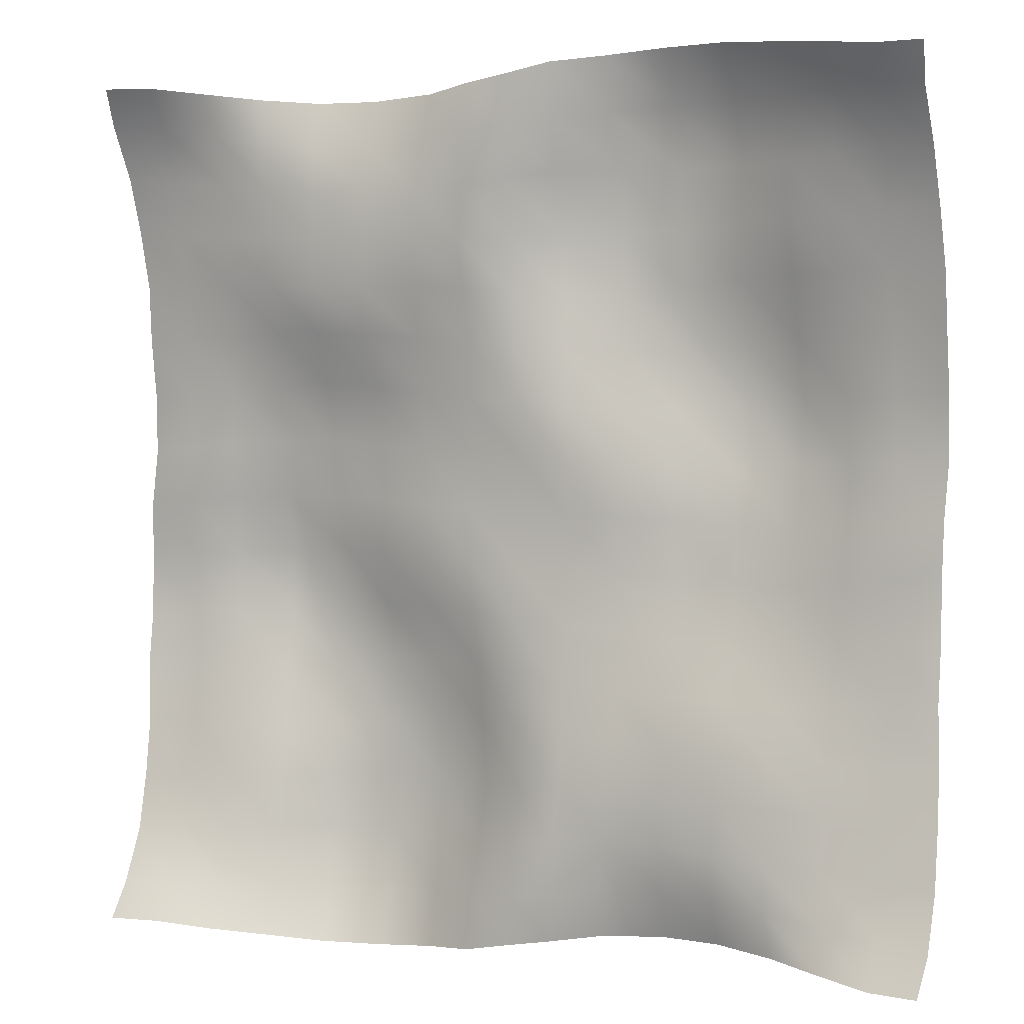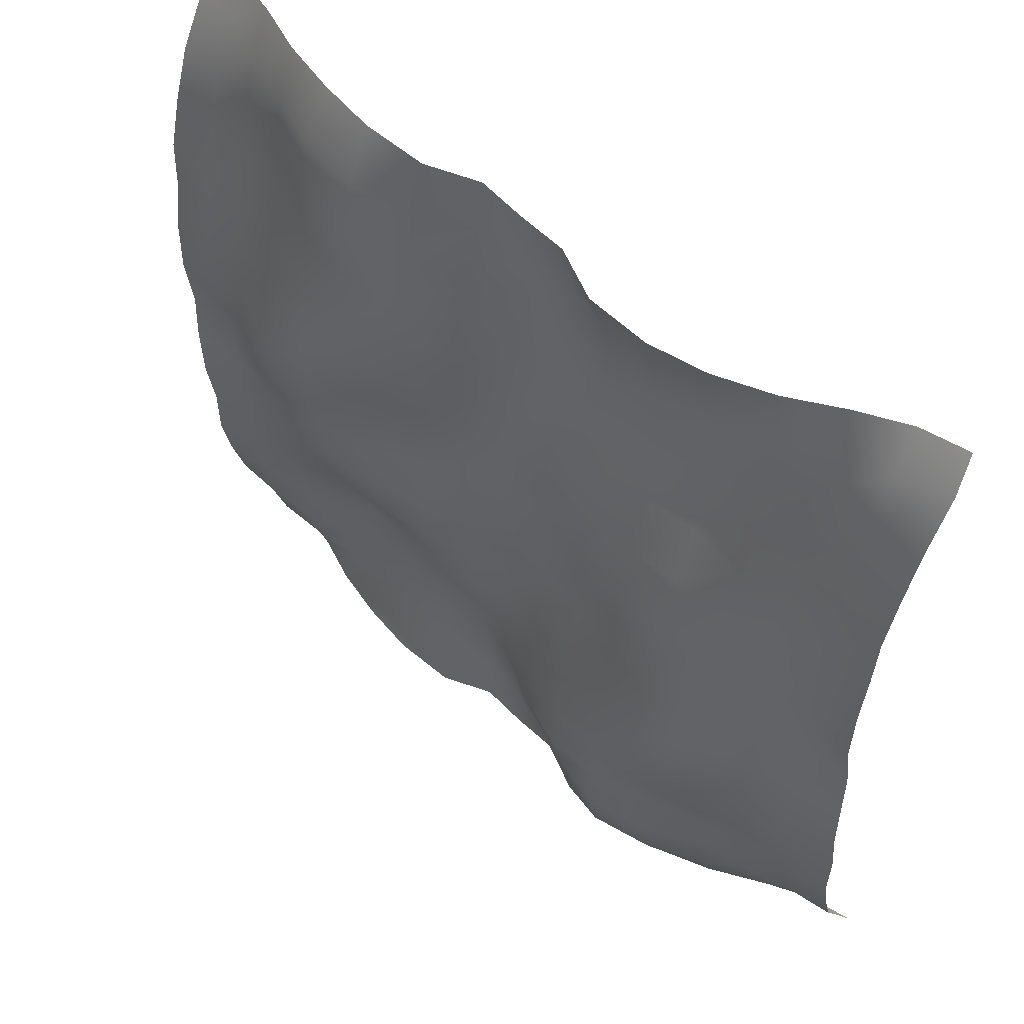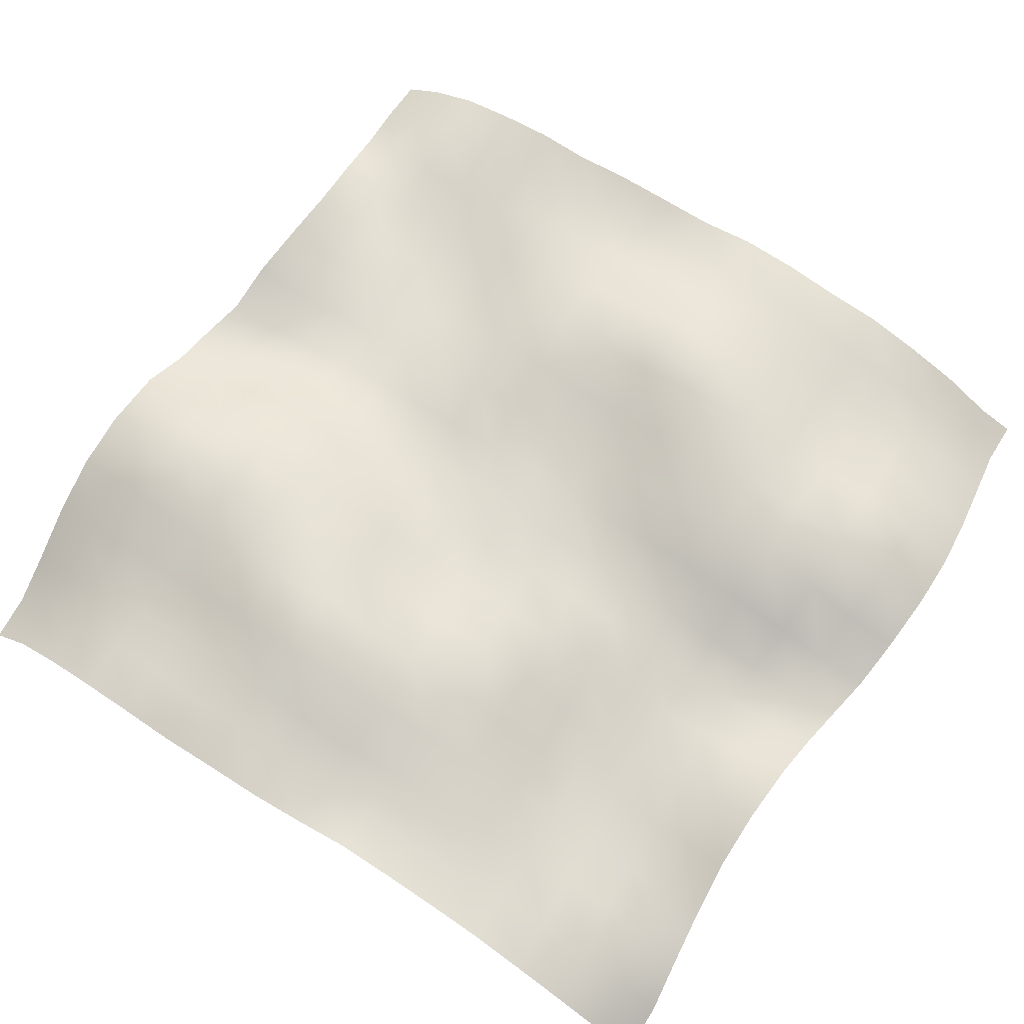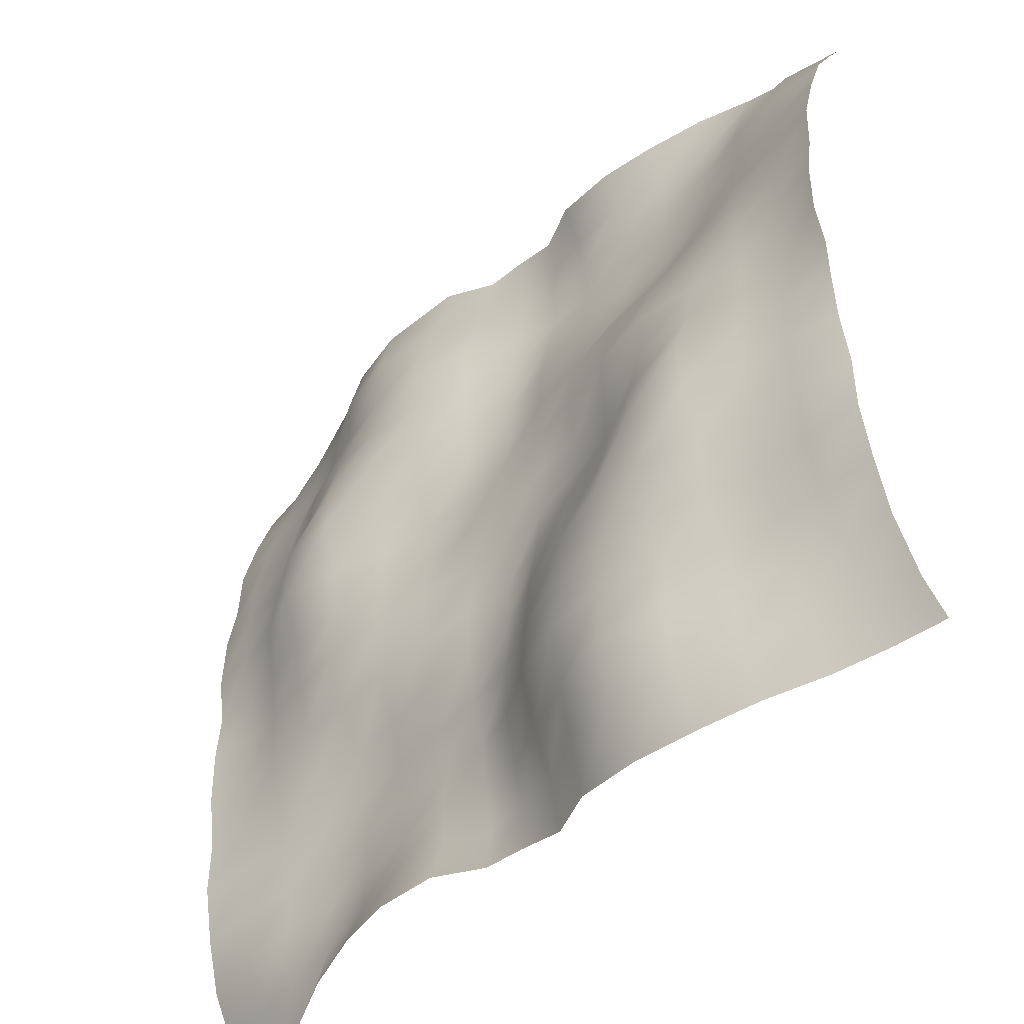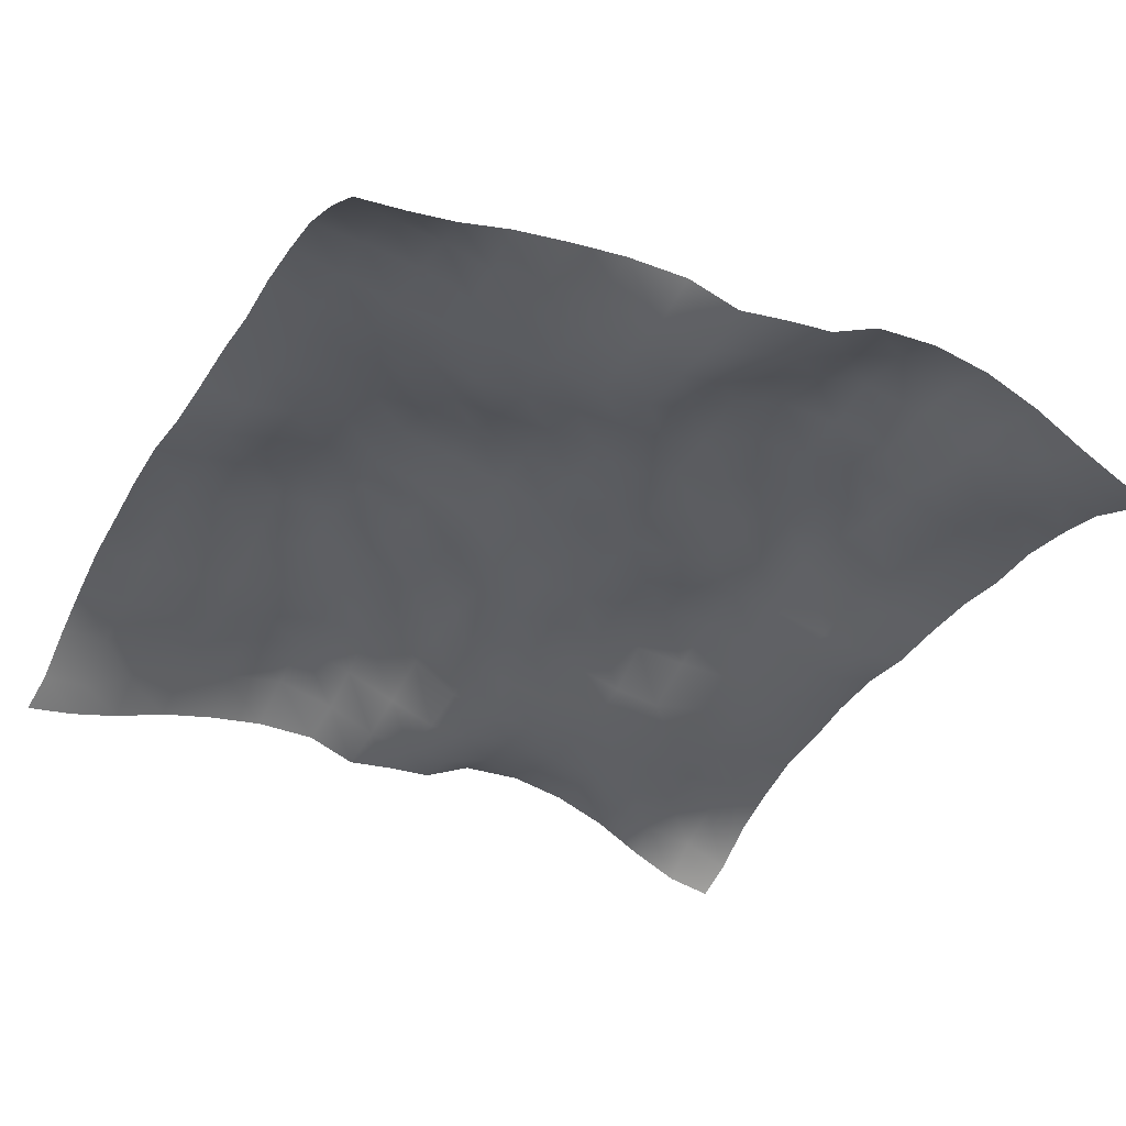
<metadata>
{"format":"obj","ext":"obj","renderer":"f3d","projection":"perspective","resolution":1024,"background":"white","views":[{"elev":2.6,"azim":24.5,"up":"+Z"},{"elev":55.6,"azim":-138.3,"up":"+Z"},{"elev":70.4,"azim":-57.2,"up":"+Y"},{"elev":-48.7,"azim":-133.6,"up":"+Z"},{"elev":-37.6,"azim":-28.3,"up":"+Y"}]}
</metadata>
<code>
o Plan.003_Plan.001
v 3.007e+04 -6174 -2.885e+04
v 2.669e+04 -5614 -2.88e+04
v 2.301e+04 -4384 -2.834e+04
v 1.919e+04 -2744 -2.791e+04
v 1.505e+04 -1544 -2.758e+04
v 1.094e+04 -861.3 -2.758e+04
v 6530 -998.9 -2.787e+04
v 3084 -2551 -2.828e+04
v -97.46 -2462 -2.885e+04
v -3279 -2551 -2.942e+04
v -6725 -998.9 -2.982e+04
v -1.114e+04 -861.3 -3.011e+04
v -1.525e+04 -1544 -3.012e+04
v -1.939e+04 -2744 -2.979e+04
v -2.321e+04 -4384 -2.935e+04
v -2.689e+04 -5614 -2.889e+04
v -3.027e+04 -6174 -2.885e+04
v 3.037e+04 -4733 -2.629e+04
v 2.676e+04 -3645 -2.606e+04
v 2.268e+04 -3398 -2.555e+04
v 1.889e+04 -3349 -2.477e+04
v 1.501e+04 -2653 -2.44e+04
v 1.095e+04 -1827 -2.427e+04
v 6672 -2146 -2.445e+04
v 3250 -3060 -2.487e+04
v 73.24 -2628 -2.519e+04
v -3178 -1913 -2.57e+04
v -6701 -231 -2.601e+04
v -1.107e+04 1092 -2.643e+04
v -1.558e+04 236.9 -2.648e+04
v -1.947e+04 -1377 -2.642e+04
v -2.326e+04 -2778 -2.648e+04
v -2.679e+04 -4440 -2.644e+04
v -2.996e+04 -4733 -2.629e+04
v 3.029e+04 -2775 -2.264e+04
v 2.663e+04 -2381 -2.223e+04
v 2.251e+04 -2431 -2.19e+04
v 1.874e+04 -3192 -2.165e+04
v 1.499e+04 -2894 -2.126e+04
v 1.101e+04 -2591 -2.099e+04
v 7030 -2287 -2.107e+04
v 3371 -2672 -2.133e+04
v 295.4 -2348 -2.168e+04
v -3055 -752.7 -2.212e+04
v -6872 807.2 -2.225e+04
v -1.122e+04 2045 -2.211e+04
v -1.583e+04 1126 -2.219e+04
v -1.953e+04 -691.5 -2.225e+04
v -2.31e+04 -1459 -2.247e+04
v -2.665e+04 -2400 -2.273e+04
v -3.004e+04 -2775 -2.264e+04
v 3.014e+04 -1628 -1.88e+04
v 2.643e+04 -1900 -1.858e+04
v 2.252e+04 -2400 -1.832e+04
v 1.881e+04 -2711 -1.812e+04
v 1.499e+04 -2635 -1.791e+04
v 1.112e+04 -2502 -1.778e+04
v 7165 -2634 -1.765e+04
v 3659 -2587 -1.777e+04
v 384.2 -1593 -1.786e+04
v -3033 403.6 -1.791e+04
v -7218 1843 -1.802e+04
v -1.15e+04 1807 -1.805e+04
v -1.58e+04 852.4 -1.83e+04
v -1.952e+04 -563.3 -1.863e+04
v -2.301e+04 -1132 -1.866e+04
v -2.653e+04 -1370 -1.881e+04
v -3.019e+04 -1628 -1.88e+04
v 2.998e+04 -758 -1.477e+04
v 2.641e+04 -1256 -1.474e+04
v 2.261e+04 -1739 -1.486e+04
v 1.882e+04 -2292 -1.482e+04
v 1.507e+04 -2642 -1.448e+04
v 1.132e+04 -2251 -1.433e+04
v 7395 -2025 -1.441e+04
v 3668 -1749 -1.424e+04
v 210.1 -1343 -1.391e+04
v -3219 220.8 -1.373e+04
v -7300 1612 -1.376e+04
v -1.147e+04 2027 -1.417e+04
v -1.565e+04 1659 -1.459e+04
v -1.961e+04 773.8 -1.477e+04
v -2.309e+04 -418 -1.482e+04
v -2.654e+04 -363.2 -1.488e+04
v -3.035e+04 -758 -1.477e+04
v 2.987e+04 -665.8 -1.078e+04
v 2.65e+04 -1041 -1.087e+04
v 2.287e+04 -870.1 -1.106e+04
v 1.892e+04 -1023 -1.124e+04
v 1.515e+04 -1833 -1.13e+04
v 1.146e+04 -1659 -1.106e+04
v 7532 -1020 -1.07e+04
v 3474 -1058 -1.041e+04
v 46.16 -1410 -1.005e+04
v -3396 -47.21 -9792
v -7309 1162 -9723
v -1.13e+04 2333 -9889
v -1.558e+04 2559 -1.041e+04
v -1.974e+04 1370 -1.072e+04
v -2.314e+04 338.4 -1.078e+04
v -2.675e+04 359.8 -1.078e+04
v -3.046e+04 -665.8 -1.078e+04
v 2.986e+04 -82.66 -6842
v 2.653e+04 -548.9 -6929
v 2.305e+04 -261.6 -7107
v 1.92e+04 -115 -7386
v 1.537e+04 -12.64 -7584
v 1.132e+04 -15.3 -7372
v 7396 -423.2 -6919
v 3450 -818.4 -6560
v -86.69 -1406 -6351
v -3517 -550.8 -5934
v -7432 655.1 -5679
v -1.126e+04 1247 -5588
v -1.519e+04 2889 -6025
v -1.985e+04 2607 -6578
v -2.34e+04 807.8 -6583
v -2.683e+04 610.8 -6630
v -3.047e+04 -82.66 -6842
v 2.986e+04 30.36 -2591
v 2.657e+04 -631 -2834
v 2.323e+04 -120 -3103
v 1.946e+04 630.7 -3358
v 1.536e+04 1245 -3431
v 1.114e+04 709.2 -3143
v 7276 -9.484 -2869
v 3539 -733.8 -2740
v -62.4 -795.3 -2692
v -3791 -810.3 -2310
v -7442 -305.3 -1916
v -1.123e+04 401.7 -1900
v -1.509e+04 2008 -1751
v -1.975e+04 2657 -1894
v -2.359e+04 972.5 -2257
v -2.686e+04 480.4 -2343
v -3.048e+04 30.36 -2591
v 3.007e+04 -322.3 1321
v 2.668e+04 -434.7 901.6
v 2.336e+04 352.9 674.2
v 1.949e+04 1213 457.3
v 1.519e+04 1486 648
v 1.099e+04 526.7 852.1
v 7252 -482 1053
v 3693 -616.5 1175
v -97.46 -271.6 1321
v -3888 -616.5 1467
v -7447 -482 1590
v -1.118e+04 526.7 1790
v -1.539e+04 1486 1994
v -1.969e+04 1213 2185
v -2.356e+04 352.9 1968
v -2.688e+04 -434.7 1741
v -3.027e+04 -322.3 1321
v 3.028e+04 30.36 5233
v 2.667e+04 480.4 4985
v 2.34e+04 972.5 4900
v 1.956e+04 2657 4537
v 1.49e+04 2008 4393
v 1.103e+04 401.7 4543
v 7247 -305.3 4558
v 3596 -810.3 4953
v -132.5 -795.3 5334
v -3734 -733.8 5382
v -7471 -9.484 5511
v -1.134e+04 709.2 5786
v -1.555e+04 1245 6073
v -1.966e+04 630.7 6001
v -2.342e+04 -120 5746
v -2.677e+04 -631 5476
v -3.005e+04 30.36 5233
v 3.028e+04 -82.66 9485
v 2.663e+04 610.8 9273
v 2.32e+04 807.8 9226
v 1.966e+04 2607 9220
v 1.5e+04 2889 8667
v 1.106e+04 1247 8230
v 7237 655.1 8322
v 3322 -550.8 8577
v -108.2 -1406 8994
v -3645 -818.4 9203
v -7591 -423.2 9561
v -1.151e+04 -15.3 1.001e+04
v -1.556e+04 -12.64 1.023e+04
v -1.939e+04 -115 1.003e+04
v -2.324e+04 -261.6 9750
v -2.672e+04 -548.9 9571
v -3.006e+04 -82.66 9485
v 3.027e+04 -665.8 1.343e+04
v 2.656e+04 359.8 1.342e+04
v 2.295e+04 338.4 1.342e+04
v 1.955e+04 1370 1.336e+04
v 1.538e+04 2559 1.305e+04
v 1.111e+04 2333 1.253e+04
v 7114 1162 1.237e+04
v 3202 -47.21 1.243e+04
v -241.1 -1410 1.269e+04
v -3669 -1058 1.305e+04
v -7726 -1020 1.334e+04
v -1.166e+04 -1659 1.37e+04
v -1.534e+04 -1833 1.394e+04
v -1.912e+04 -1023 1.388e+04
v -2.307e+04 -870.1 1.371e+04
v -2.67e+04 -1041 1.351e+04
v -3.007e+04 -665.8 1.343e+04
v 3.016e+04 -758 1.741e+04
v 2.634e+04 -363.2 1.752e+04
v 2.29e+04 -418 1.746e+04
v 1.941e+04 773.8 1.741e+04
v 1.545e+04 1659 1.723e+04
v 1.128e+04 2027 1.681e+04
v 7105 1612 1.64e+04
v 3025 220.8 1.637e+04
v -405 -1343 1.655e+04
v -3863 -1749 1.689e+04
v -7590 -2025 1.705e+04
v -1.152e+04 -2251 1.697e+04
v -1.527e+04 -2642 1.712e+04
v -1.902e+04 -2292 1.746e+04
v -2.281e+04 -1739 1.75e+04
v -2.66e+04 -1256 1.738e+04
v -3.018e+04 -758 1.741e+04
v 3e+04 -1628 2.145e+04
v 2.634e+04 -1370 2.145e+04
v 2.281e+04 -1132 2.13e+04
v 1.932e+04 -563.3 2.128e+04
v 1.561e+04 852.4 2.095e+04
v 1.131e+04 1807 2.07e+04
v 7023 1843 2.066e+04
v 2838 403.6 2.055e+04
v -579.1 -1593 2.05e+04
v -3854 -2587 2.041e+04
v -7360 -2634 2.029e+04
v -1.131e+04 -2502 2.042e+04
v -1.518e+04 -2635 2.055e+04
v -1.9e+04 -2711 2.076e+04
v -2.271e+04 -2400 2.096e+04
v -2.663e+04 -1900 2.122e+04
v -3.034e+04 -1628 2.145e+04
v 2.985e+04 -2775 2.528e+04
v 2.646e+04 -2400 2.537e+04
v 2.29e+04 -1459 2.512e+04
v 1.933e+04 -691.5 2.49e+04
v 1.563e+04 1126 2.484e+04
v 1.103e+04 2045 2.476e+04
v 6678 807.2 2.49e+04
v 2860 -752.7 2.477e+04
v -490.4 -2348 2.432e+04
v -3566 -2672 2.398e+04
v -7225 -2287 2.372e+04
v -1.12e+04 -2591 2.363e+04
v -1.518e+04 -2894 2.39e+04
v -1.894e+04 -3192 2.429e+04
v -2.27e+04 -2431 2.454e+04
v -2.683e+04 -2381 2.487e+04
v -3.049e+04 -2775 2.528e+04
v 2.977e+04 -4733 2.894e+04
v 2.659e+04 -4440 2.908e+04
v 2.307e+04 -2778 2.912e+04
v 1.927e+04 -1377 2.906e+04
v 1.539e+04 236.9 2.912e+04
v 1.087e+04 1092 2.907e+04
v 6506 -231 2.865e+04
v 2983 -1913 2.834e+04
v -268.2 -2628 2.784e+04
v -3444 -3060 2.751e+04
v -6867 -2146 2.709e+04
v -1.114e+04 -1827 2.691e+04
v -1.52e+04 -2653 2.704e+04
v -1.909e+04 -3349 2.741e+04
v -2.287e+04 -3398 2.82e+04
v -2.696e+04 -3645 2.87e+04
v -3.057e+04 -4733 2.894e+04
v 3.007e+04 -6174 3.149e+04
v 2.669e+04 -5614 3.153e+04
v 2.301e+04 -4384 3.199e+04
v 1.919e+04 -2744 3.243e+04
v 1.505e+04 -1544 3.276e+04
v 1.094e+04 -861.3 3.275e+04
v 6530 -998.9 3.246e+04
v 3084 -2551 3.206e+04
v -97.46 -2462 3.149e+04
v -3279 -2551 3.092e+04
v -6725 -998.9 3.051e+04
v -1.114e+04 -861.3 3.022e+04
v -1.525e+04 -1544 3.022e+04
v -1.939e+04 -2744 3.055e+04
v -2.321e+04 -4384 3.098e+04
v -2.689e+04 -5614 3.144e+04
v -3.027e+04 -6174 3.149e+04
f 1 18 19 2
f 2 19 20 3
f 3 20 21 4
f 4 21 22 5
f 5 22 23 6
f 6 23 24 7
f 7 24 25 8
f 8 25 26 9
f 9 26 27 10
f 10 27 28 11
f 11 28 29 12
f 12 29 30 13
f 13 30 31 14
f 14 31 32 15
f 15 32 33 16
f 16 33 34 17
f 18 35 36 19
f 19 36 37 20
f 20 37 38 21
f 21 38 39 22
f 22 39 40 23
f 23 40 41 24
f 24 41 42 25
f 25 42 43 26
f 26 43 44 27
f 27 44 45 28
f 28 45 46 29
f 29 46 47 30
f 30 47 48 31
f 31 48 49 32
f 32 49 50 33
f 33 50 51 34
f 35 52 53 36
f 36 53 54 37
f 37 54 55 38
f 38 55 56 39
f 39 56 57 40
f 40 57 58 41
f 41 58 59 42
f 42 59 60 43
f 43 60 61 44
f 44 61 62 45
f 45 62 63 46
f 46 63 64 47
f 47 64 65 48
f 48 65 66 49
f 49 66 67 50
f 50 67 68 51
f 52 69 70 53
f 53 70 71 54
f 54 71 72 55
f 55 72 73 56
f 56 73 74 57
f 57 74 75 58
f 58 75 76 59
f 59 76 77 60
f 60 77 78 61
f 61 78 79 62
f 62 79 80 63
f 63 80 81 64
f 64 81 82 65
f 65 82 83 66
f 66 83 84 67
f 67 84 85 68
f 69 86 87 70
f 70 87 88 71
f 71 88 89 72
f 72 89 90 73
f 73 90 91 74
f 74 91 92 75
f 75 92 93 76
f 76 93 94 77
f 77 94 95 78
f 78 95 96 79
f 79 96 97 80
f 80 97 98 81
f 81 98 99 82
f 82 99 100 83
f 83 100 101 84
f 84 101 102 85
f 86 103 104 87
f 87 104 105 88
f 88 105 106 89
f 89 106 107 90
f 90 107 108 91
f 91 108 109 92
f 92 109 110 93
f 93 110 111 94
f 94 111 112 95
f 95 112 113 96
f 96 113 114 97
f 97 114 115 98
f 98 115 116 99
f 99 116 117 100
f 100 117 118 101
f 101 118 119 102
f 103 120 121 104
f 104 121 122 105
f 105 122 123 106
f 106 123 124 107
f 107 124 125 108
f 108 125 126 109
f 109 126 127 110
f 110 127 128 111
f 111 128 129 112
f 112 129 130 113
f 113 130 131 114
f 114 131 132 115
f 115 132 133 116
f 116 133 134 117
f 117 134 135 118
f 118 135 136 119
f 120 137 138 121
f 121 138 139 122
f 122 139 140 123
f 123 140 141 124
f 124 141 142 125
f 125 142 143 126
f 126 143 144 127
f 127 144 145 128
f 128 145 146 129
f 129 146 147 130
f 130 147 148 131
f 131 148 149 132
f 132 149 150 133
f 133 150 151 134
f 134 151 152 135
f 135 152 153 136
f 137 154 155 138
f 138 155 156 139
f 139 156 157 140
f 140 157 158 141
f 141 158 159 142
f 142 159 160 143
f 143 160 161 144
f 144 161 162 145
f 145 162 163 146
f 146 163 164 147
f 147 164 165 148
f 148 165 166 149
f 149 166 167 150
f 150 167 168 151
f 151 168 169 152
f 152 169 170 153
f 154 171 172 155
f 155 172 173 156
f 156 173 174 157
f 157 174 175 158
f 158 175 176 159
f 159 176 177 160
f 160 177 178 161
f 161 178 179 162
f 162 179 180 163
f 163 180 181 164
f 164 181 182 165
f 165 182 183 166
f 166 183 184 167
f 167 184 185 168
f 168 185 186 169
f 169 186 187 170
f 171 188 189 172
f 172 189 190 173
f 173 190 191 174
f 174 191 192 175
f 175 192 193 176
f 176 193 194 177
f 177 194 195 178
f 178 195 196 179
f 179 196 197 180
f 180 197 198 181
f 181 198 199 182
f 182 199 200 183
f 183 200 201 184
f 184 201 202 185
f 185 202 203 186
f 186 203 204 187
f 188 205 206 189
f 189 206 207 190
f 190 207 208 191
f 191 208 209 192
f 192 209 210 193
f 193 210 211 194
f 194 211 212 195
f 195 212 213 196
f 196 213 214 197
f 197 214 215 198
f 198 215 216 199
f 199 216 217 200
f 200 217 218 201
f 201 218 219 202
f 202 219 220 203
f 203 220 221 204
f 205 222 223 206
f 206 223 224 207
f 207 224 225 208
f 208 225 226 209
f 209 226 227 210
f 210 227 228 211
f 211 228 229 212
f 212 229 230 213
f 213 230 231 214
f 214 231 232 215
f 215 232 233 216
f 216 233 234 217
f 217 234 235 218
f 218 235 236 219
f 219 236 237 220
f 220 237 238 221
f 222 239 240 223
f 223 240 241 224
f 224 241 242 225
f 225 242 243 226
f 226 243 244 227
f 227 244 245 228
f 228 245 246 229
f 229 246 247 230
f 230 247 248 231
f 231 248 249 232
f 232 249 250 233
f 233 250 251 234
f 234 251 252 235
f 235 252 253 236
f 236 253 254 237
f 237 254 255 238
f 239 256 257 240
f 240 257 258 241
f 241 258 259 242
f 242 259 260 243
f 243 260 261 244
f 244 261 262 245
f 245 262 263 246
f 246 263 264 247
f 247 264 265 248
f 248 265 266 249
f 249 266 267 250
f 250 267 268 251
f 251 268 269 252
f 252 269 270 253
f 253 270 271 254
f 254 271 272 255
f 256 273 274 257
f 257 274 275 258
f 258 275 276 259
f 259 276 277 260
f 260 277 278 261
f 261 278 279 262
f 262 279 280 263
f 263 280 281 264
f 264 281 282 265
f 265 282 283 266
f 266 283 284 267
f 267 284 285 268
f 268 285 286 269
f 269 286 287 270
f 270 287 288 271
f 271 288 289 272

</code>
